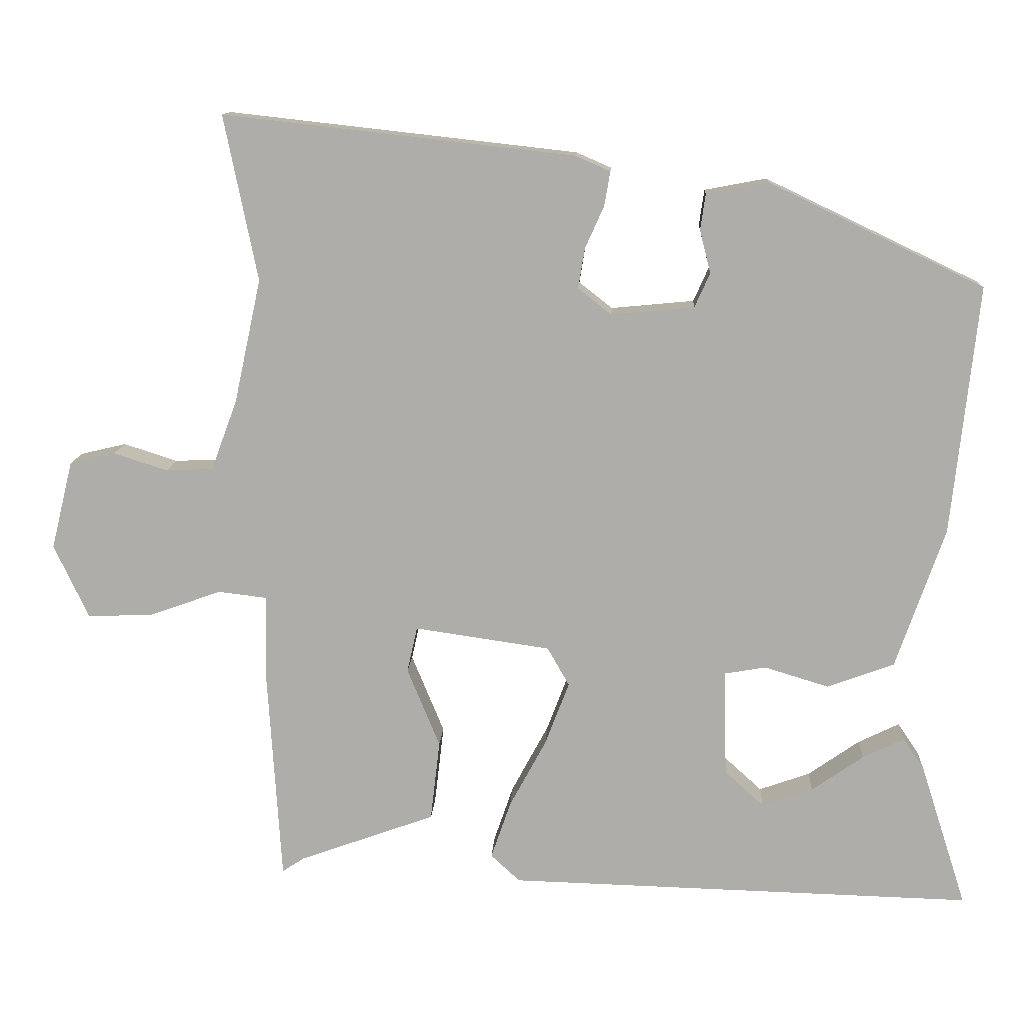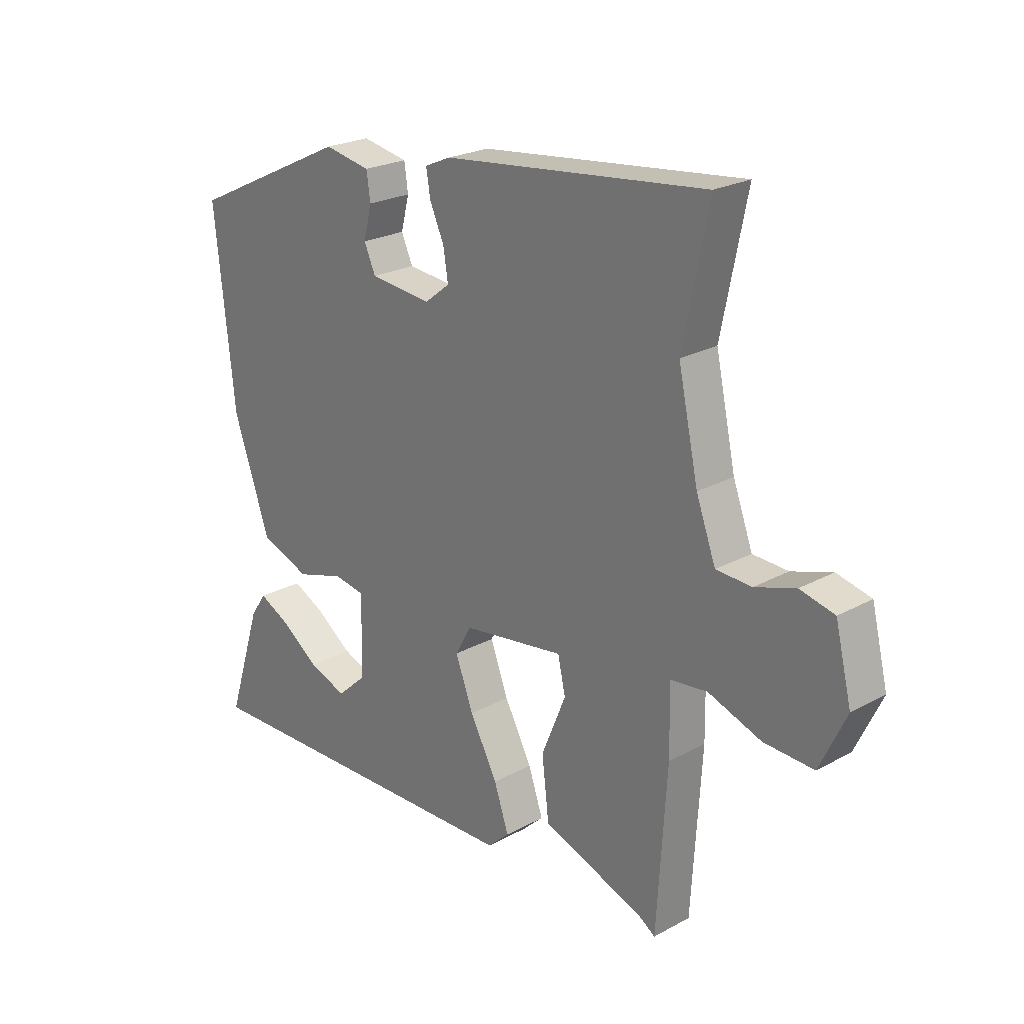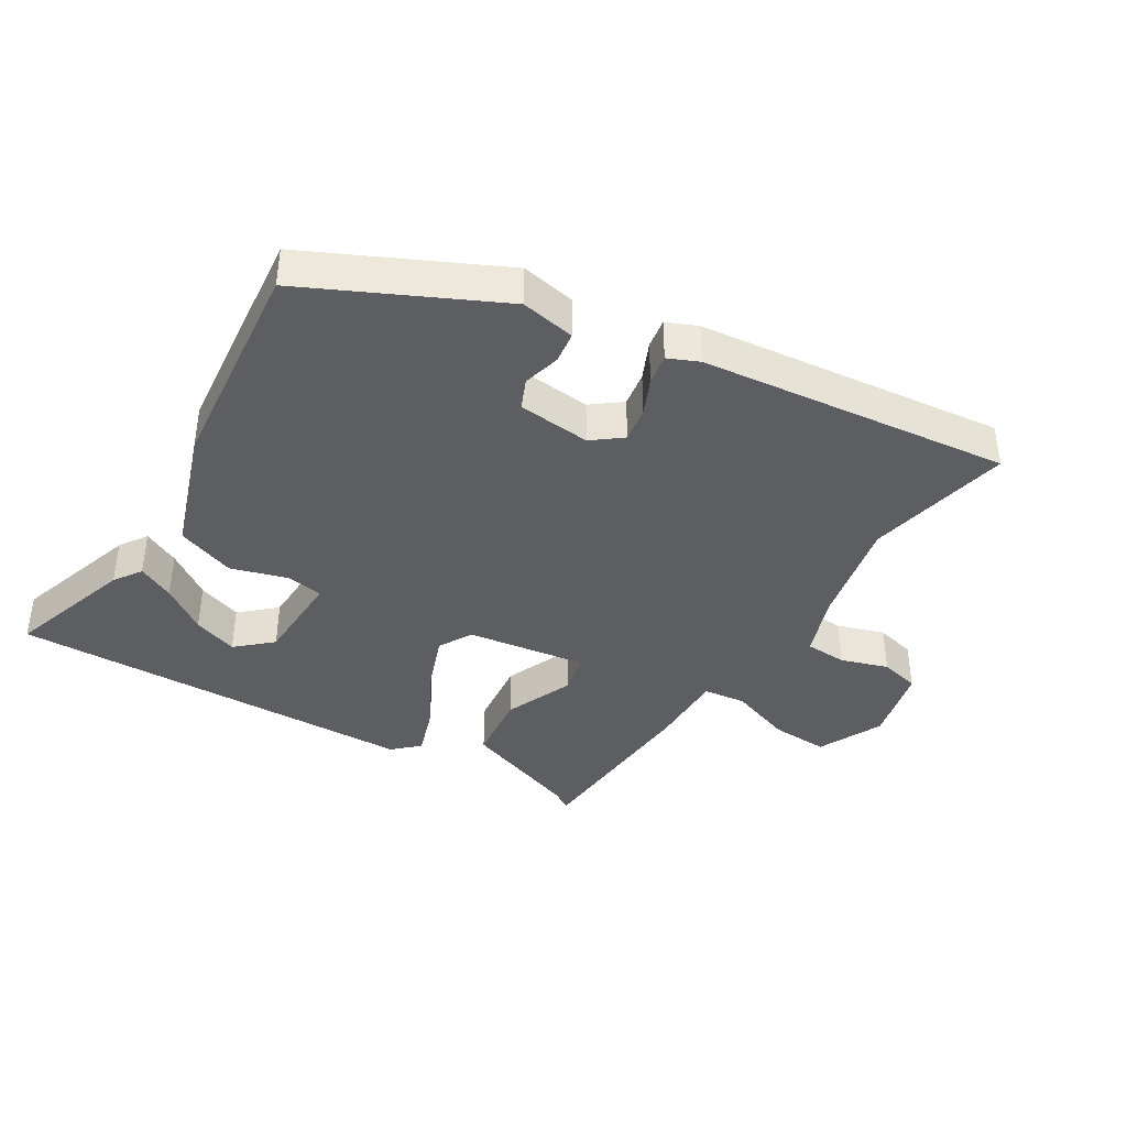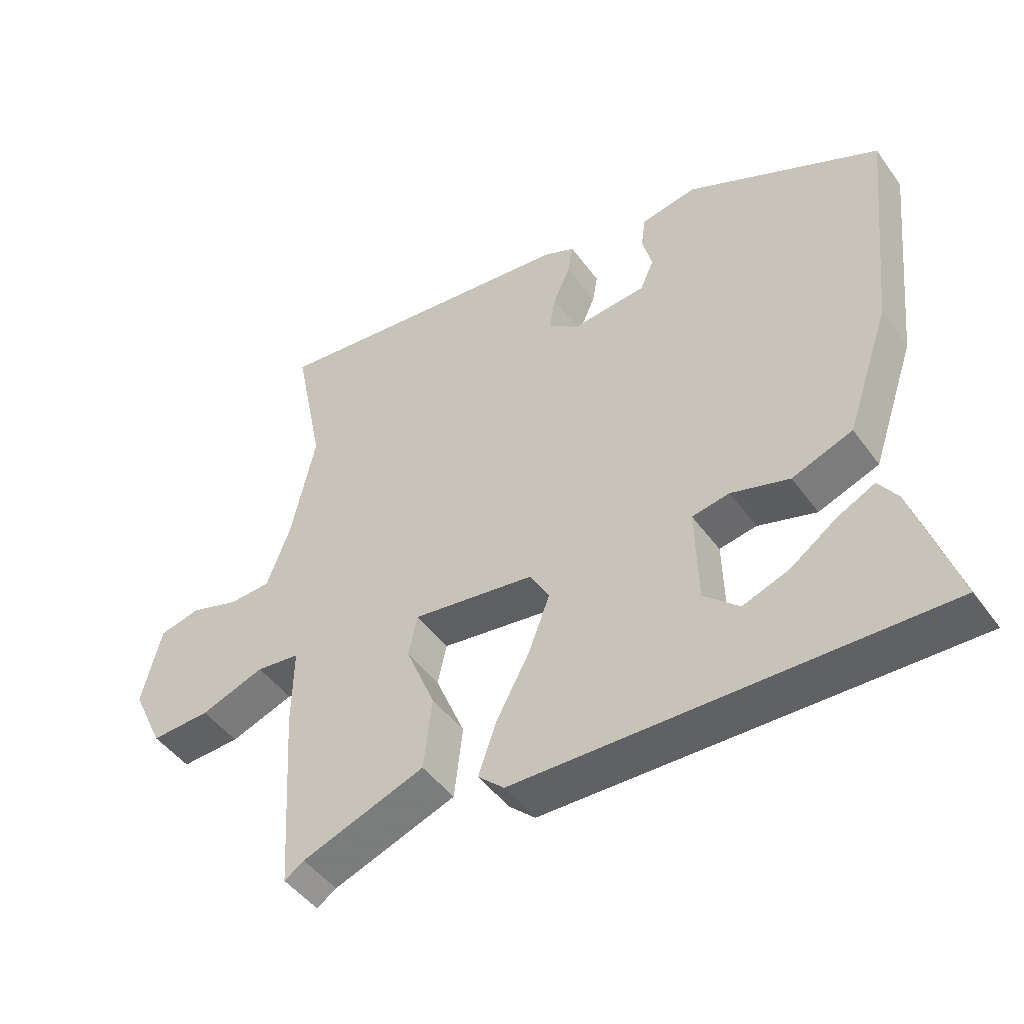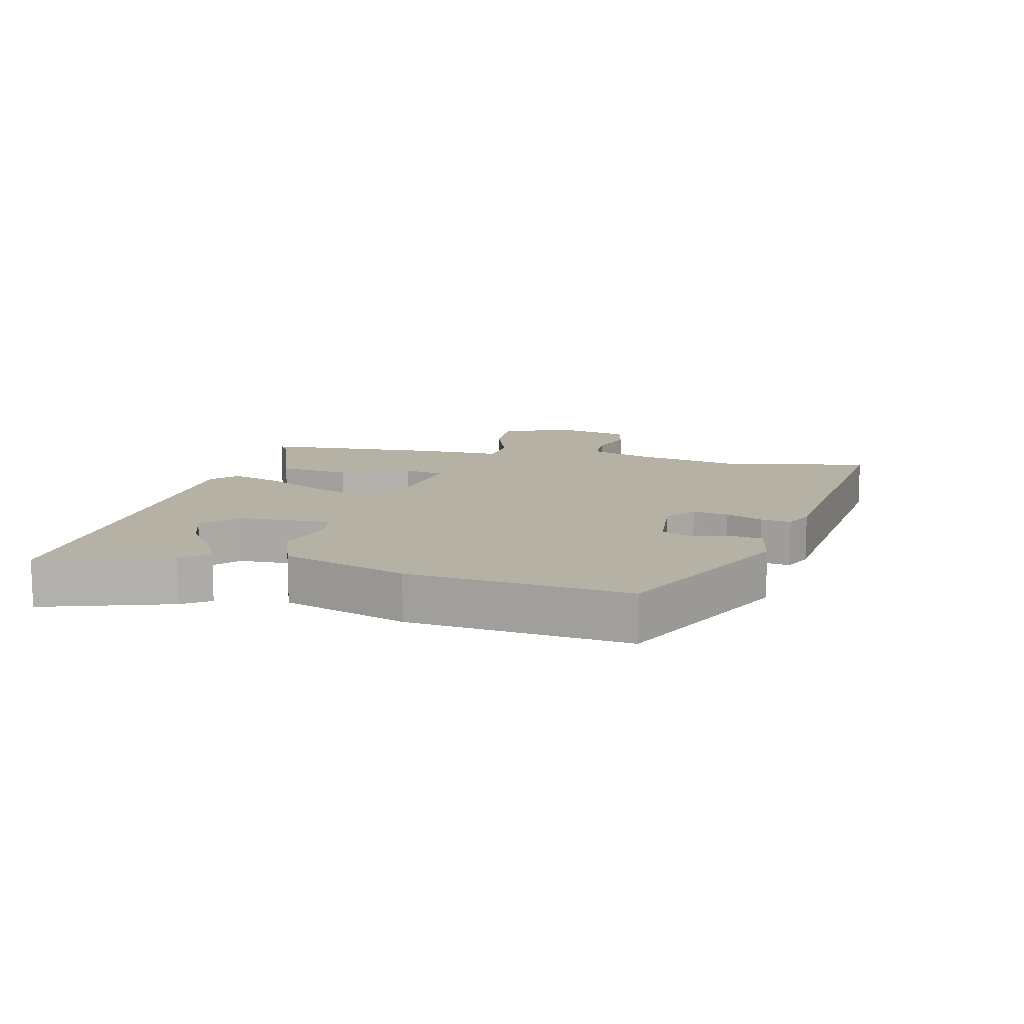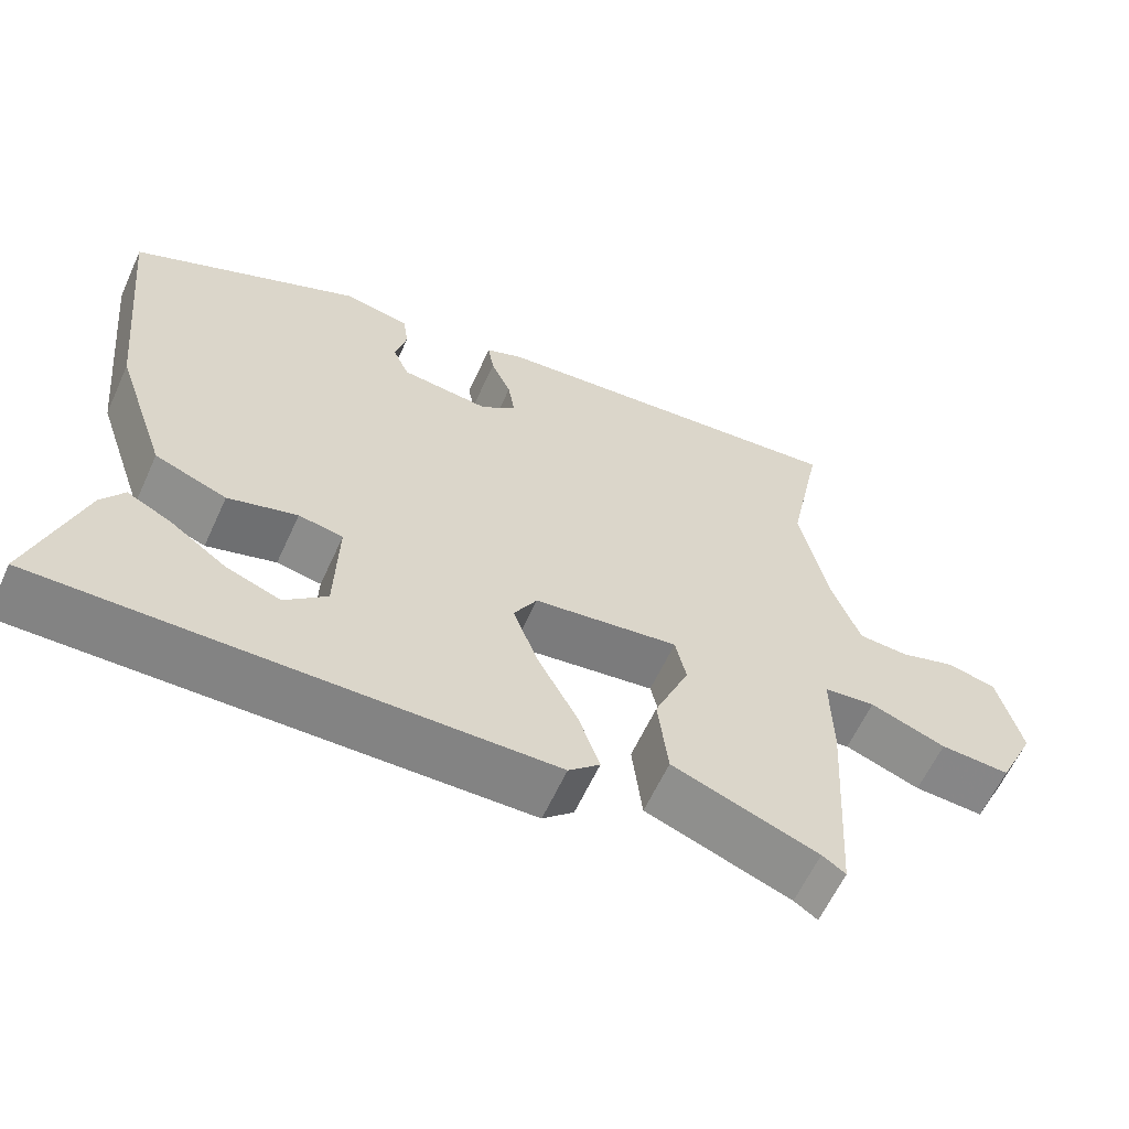
<metadata>
{"format":"obj","ext":"obj","renderer":"f3d","projection":"perspective","resolution":1024,"background":"white","views":[{"elev":12.4,"azim":-176.9,"up":"+Z"},{"elev":23.4,"azim":47.4,"up":"+Z"},{"elev":-39.4,"azim":-31.6,"up":"+Y"},{"elev":-47.1,"azim":-145.9,"up":"+Z"},{"elev":11.8,"azim":-76.6,"up":"+Y"},{"elev":-61.5,"azim":-24.6,"up":"+Z"}]}
</metadata>
<code>
v 0.456 0.07 -0.509
v 0.426 0.07 -0.489
v 0.238 0.07 -0.421
v 0.225 0.07 -0.31
v 0.27 0.07 -0.201
v 0.256 0.07 -0.138
v 0.069 0.07 -0.165
v 0.039 0.07 -0.218
v 0.072 0.07 -0.305
v 0.123 0.07 -0.4
v 0.15 0.07 -0.479
v 0.11 0.07 -0.516
v -0.532 0.07 -0.533
v -0.468 0.07 -0.334
v -0.439 0.07 -0.291
v -0.382 0.07 -0.319
v -0.311 0.07 -0.369
v -0.241 0.07 -0.394
v -0.187 0.07 -0.345
v -0.183 0.07 -0.198
v -0.24 0.07 -0.188
v -0.329 0.07 -0.215
v -0.421 0.07 -0.181
v -0.488 0.07 0.013
v -0.524 0.07 0.355
v -0.229 0.07 0.496
v -0.144 0.07 0.48
v -0.137 0.07 0.431
v -0.152 0.07 0.372
v -0.131 0.07 0.325
v -0.017 0.07 0.314
v 0.029 0.07 0.35
v 0.02 0.07 0.405
v -0.006 0.07 0.463
v -0.014 0.07 0.51
v 0.034 0.07 0.531
v 0.517 0.07 0.585
v 0.471 0.07 0.358
v 0.508 0.07 0.188
v 0.544 0.07 0.091
v 0.609 0.07 0.088
v 0.683 0.07 0.112
v 0.746 0.07 0.097
v 0.776 0.07 -0.025
v 0.728 0.07 -0.127
v 0.637 0.07 -0.123
v 0.539 0.07 -0.088
v 0.472 0.07 -0.096
v 0.474 0.07 -0.219
v 0.456 0 -0.509
v 0.426 0 -0.489
v 0.238 0 -0.421
v 0.225 0 -0.31
v 0.27 0 -0.201
v 0.256 0 -0.138
v 0.069 0 -0.165
v 0.039 0 -0.218
v 0.072 0 -0.305
v 0.123 0 -0.4
v 0.15 0 -0.479
v 0.11 0 -0.516
v -0.532 0 -0.533
v -0.468 0 -0.334
v -0.439 0 -0.291
v -0.382 0 -0.319
v -0.311 0 -0.369
v -0.241 0 -0.394
v -0.187 0 -0.345
v -0.183 0 -0.198
v -0.24 0 -0.188
v -0.329 0 -0.215
v -0.421 0 -0.181
v -0.488 0 0.013
v -0.524 0 0.355
v -0.229 0 0.496
v -0.144 0 0.48
v -0.137 0 0.431
v -0.152 0 0.372
v -0.131 0 0.325
v -0.017 0 0.314
v 0.029 0 0.35
v 0.02 0 0.405
v -0.006 0 0.463
v -0.014 0 0.51
v 0.034 0 0.531
v 0.517 0 0.585
v 0.471 0 0.358
v 0.508 0 0.188
v 0.544 0 0.091
v 0.609 0 0.088
v 0.683 0 0.112
v 0.746 0 0.097
v 0.776 0 -0.025
v 0.728 0 -0.127
v 0.637 0 -0.123
v 0.539 0 -0.088
v 0.472 0 -0.096
v 0.474 0 -0.219
f 48 49 1 2
f 44 45 46 47
f 44 47 48
f 41 42 43 44
f 40 41 44 48
f 39 40 48
f 38 39 48
f 35 36 37 38
f 33 34 35 38
f 32 33 38 48
f 31 32 48
f 30 31 48
f 26 27 28 29
f 26 29 30
f 25 26 30
f 21 22 23 24
f 20 21 24 25
f 14 15 16 17
f 14 17 18
f 13 14 18
f 12 13 18
f 9 10 11 12
f 8 9 12 18
f 7 8 18 19
f 2 3 4 5
f 2 5 6
f 48 2 6
f 20 25 30 48
f 20 48 6 7
f 7 19 20
f 51 50 98 97
f 96 95 94 93
f 97 96 93
f 93 92 91 90
f 97 93 90 89
f 97 89 88
f 97 88 87
f 87 86 85 84
f 87 84 83 82
f 97 87 82 81
f 97 81 80
f 97 80 79
f 78 77 76 75
f 79 78 75
f 79 75 74
f 73 72 71 70
f 74 73 70 69
f 66 65 64 63
f 67 66 63
f 67 63 62
f 67 62 61
f 61 60 59 58
f 67 61 58 57
f 68 67 57 56
f 54 53 52 51
f 55 54 51
f 55 51 97
f 97 79 74 69
f 56 55 97 69
f 69 68 56
f 1 50 51 2
f 2 51 52 3
f 3 52 53 4
f 4 53 54 5
f 5 54 55 6
f 6 55 56 7
f 7 56 57 8
f 8 57 58 9
f 9 58 59 10
f 10 59 60 11
f 11 60 61 12
f 12 61 62 13
f 13 62 63 14
f 14 63 64 15
f 15 64 65 16
f 16 65 66 17
f 17 66 67 18
f 18 67 68 19
f 19 68 69 20
f 20 69 70 21
f 21 70 71 22
f 22 71 72 23
f 23 72 73 24
f 24 73 74 25
f 25 74 75 26
f 26 75 76 27
f 27 76 77 28
f 28 77 78 29
f 29 78 79 30
f 30 79 80 31
f 31 80 81 32
f 32 81 82 33
f 33 82 83 34
f 34 83 84 35
f 35 84 85 36
f 36 85 86 37
f 37 86 87 38
f 38 87 88 39
f 39 88 89 40
f 40 89 90 41
f 41 90 91 42
f 42 91 92 43
f 43 92 93 44
f 44 93 94 45
f 45 94 95 46
f 46 95 96 47
f 47 96 97 48
f 48 97 98 49
f 49 98 50 1

</code>
